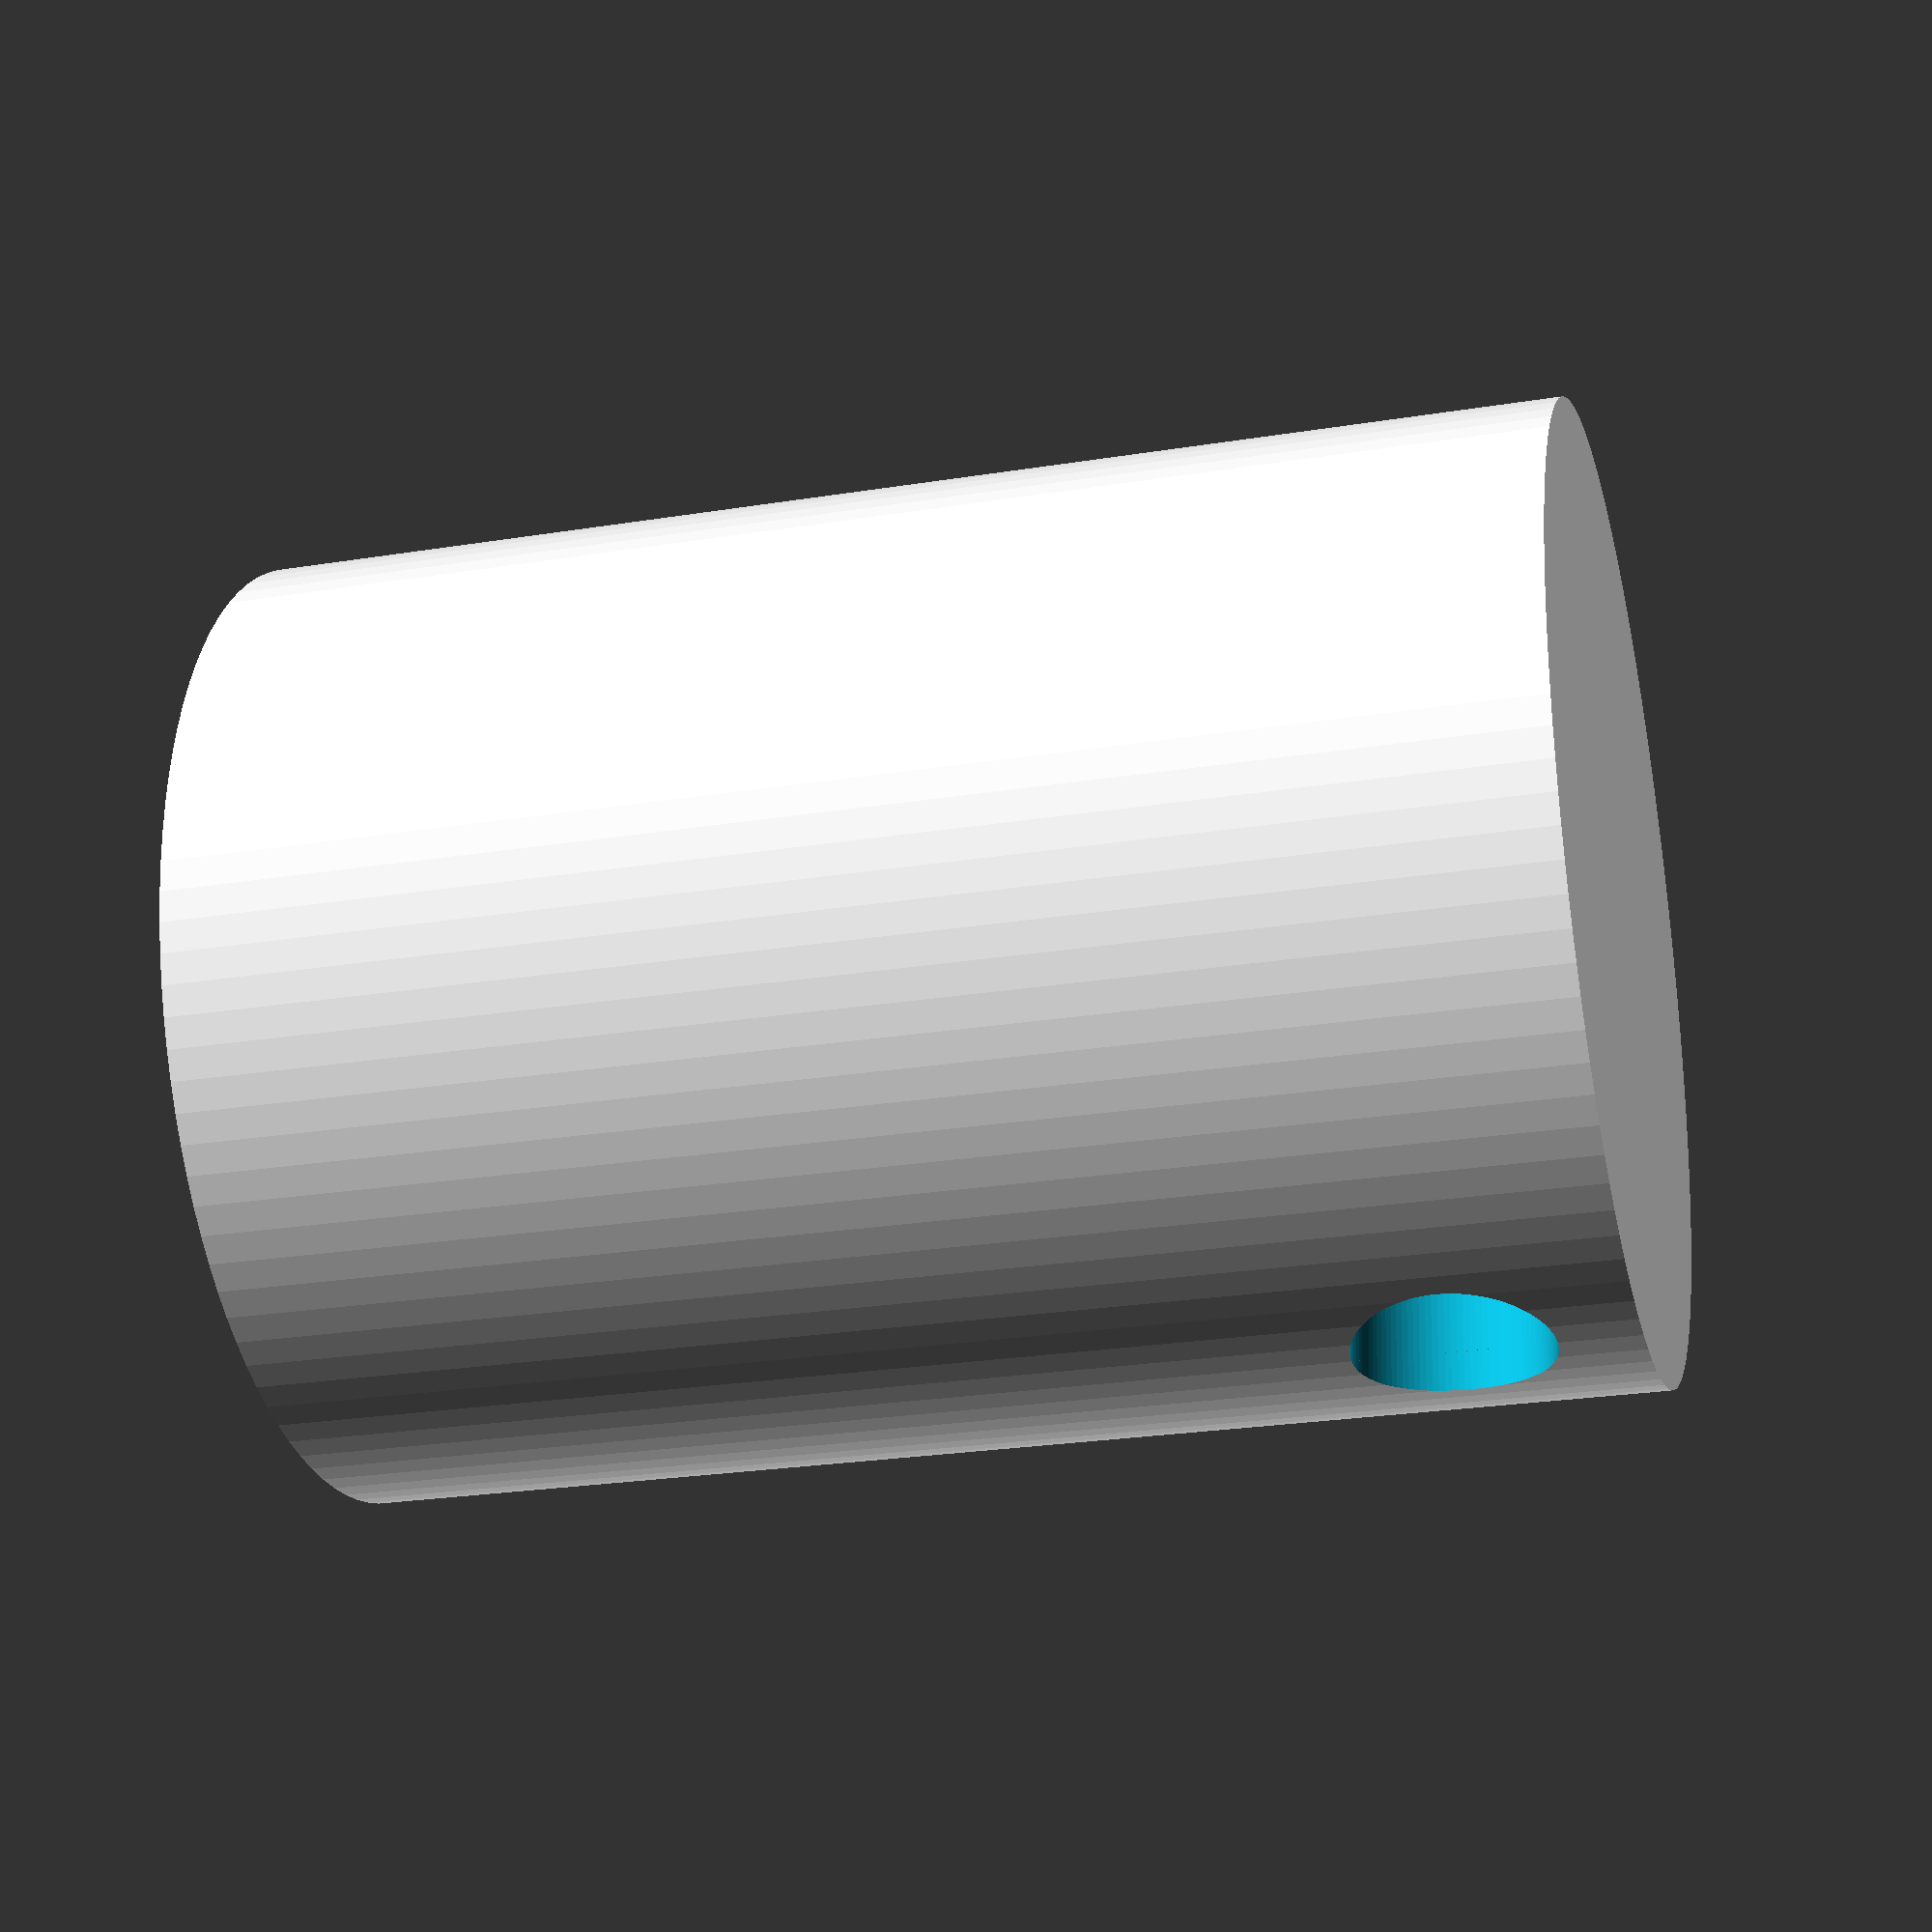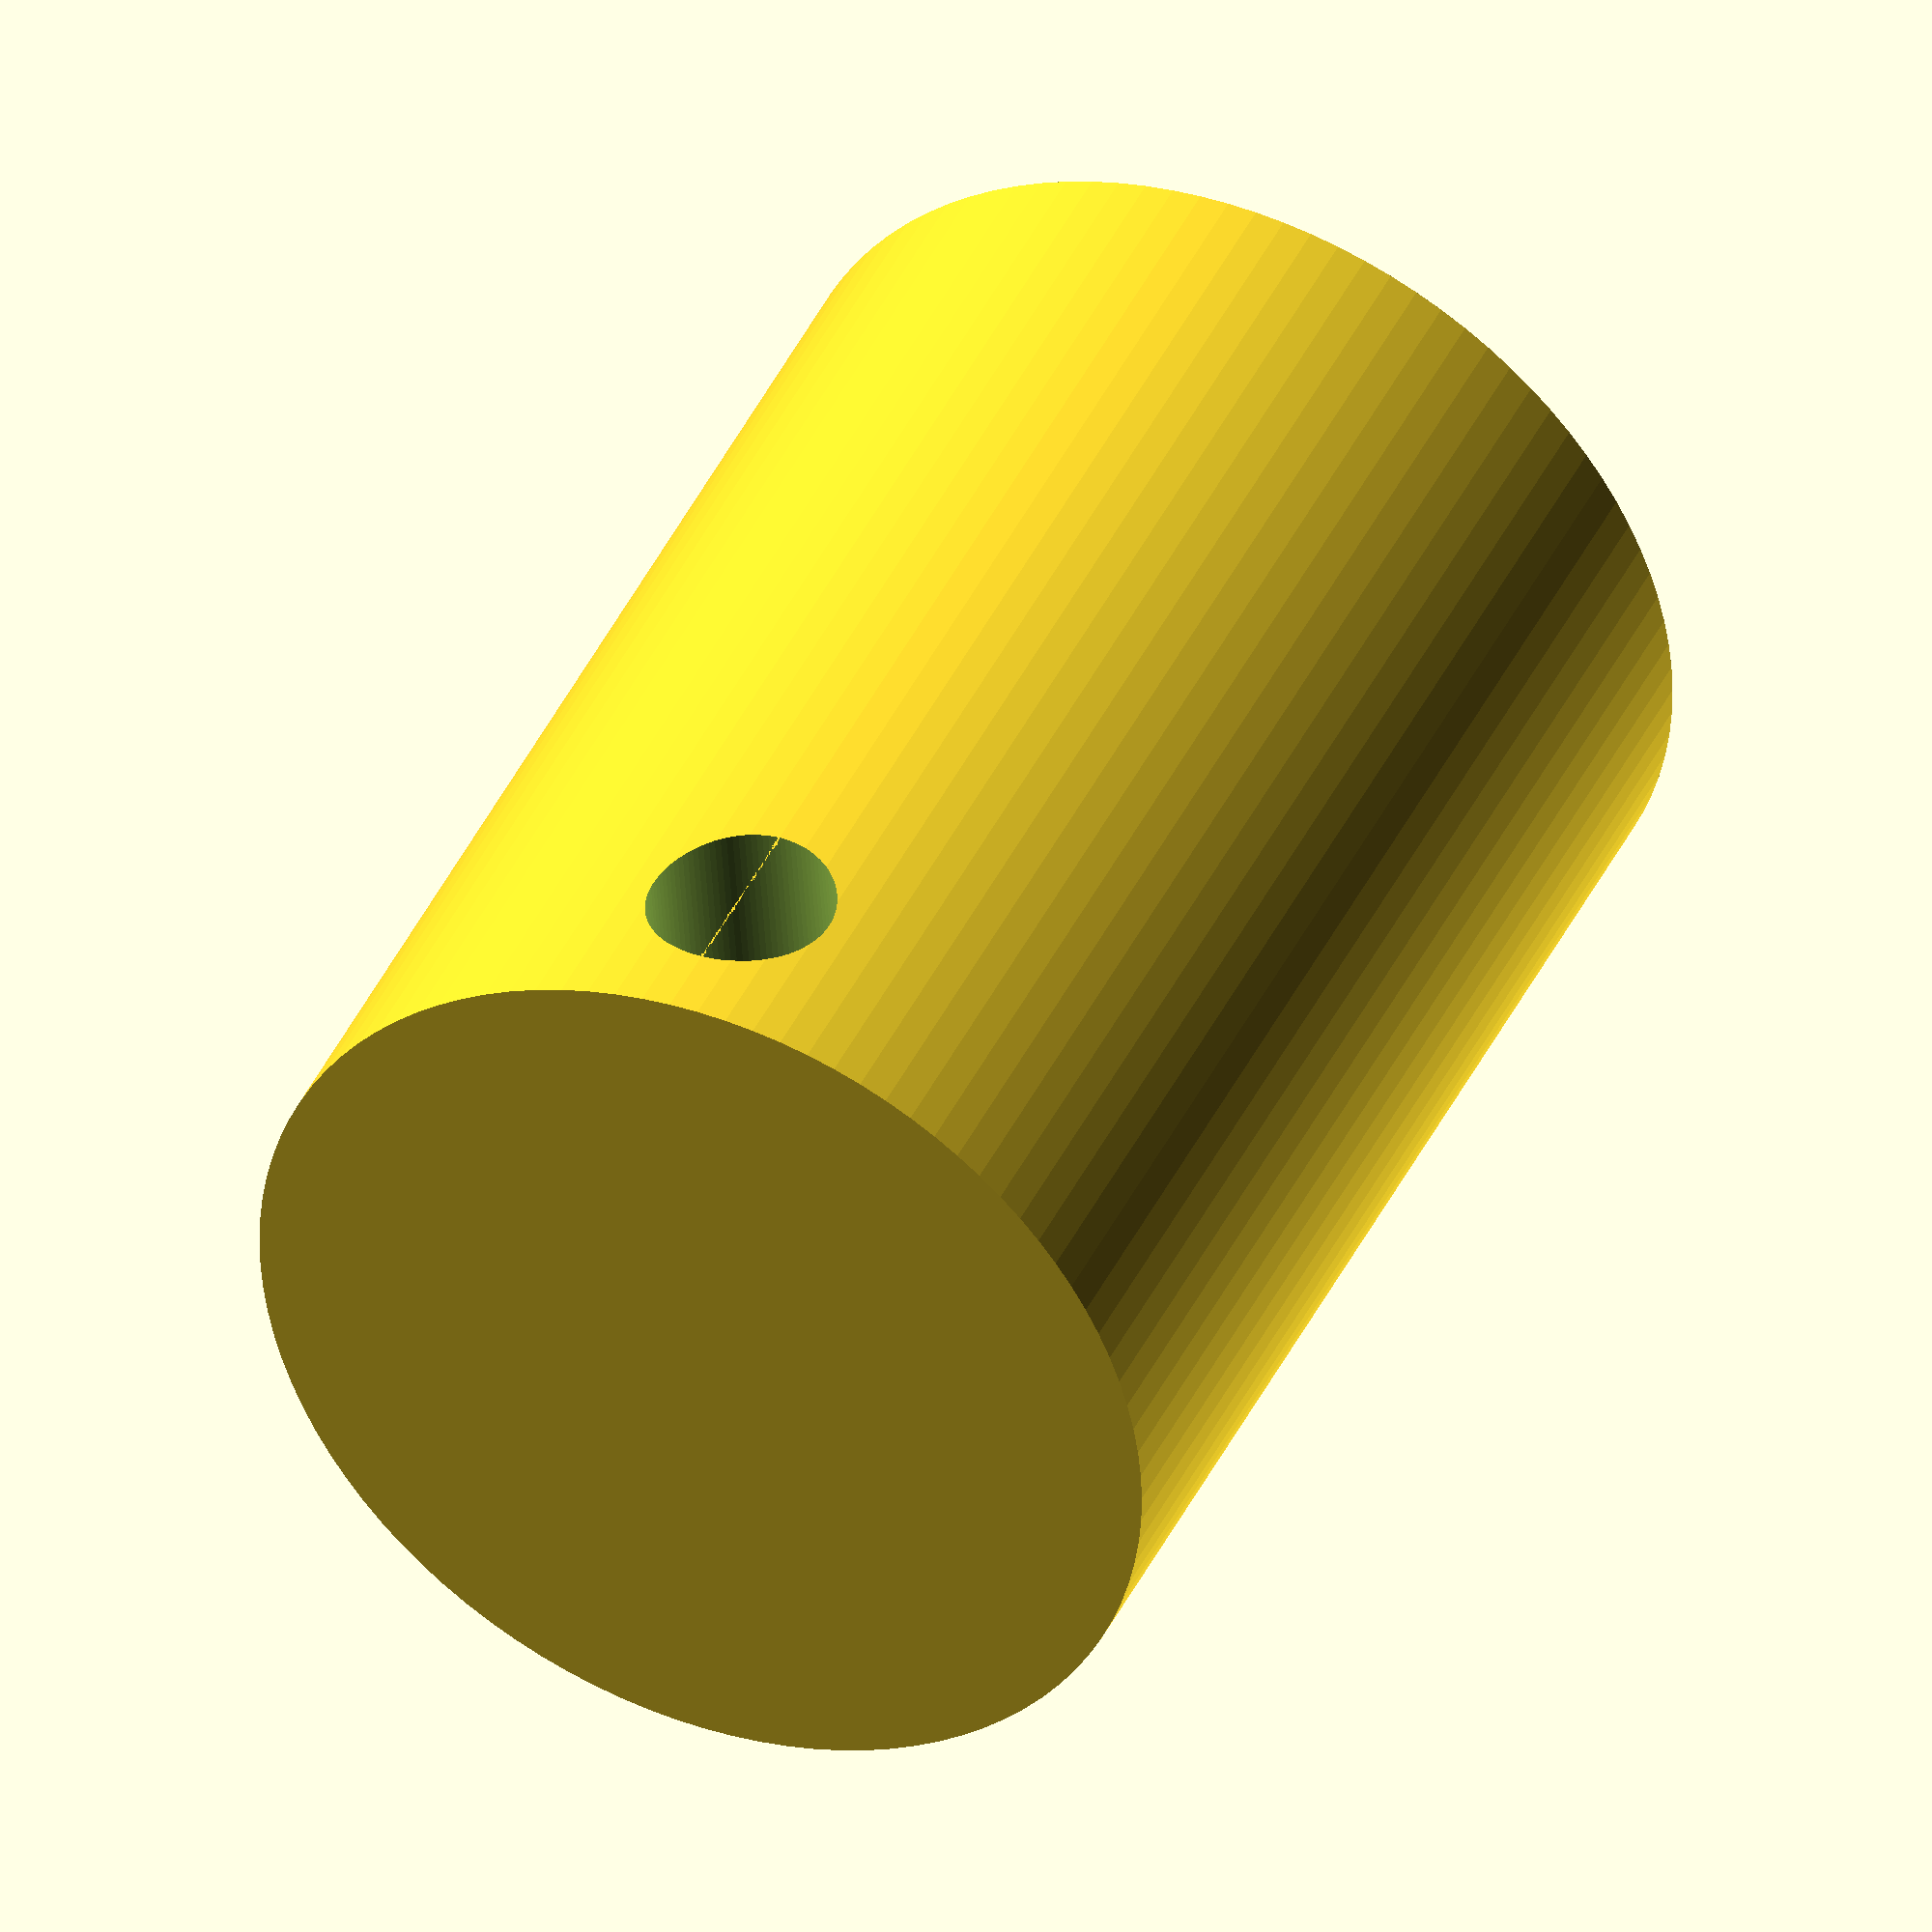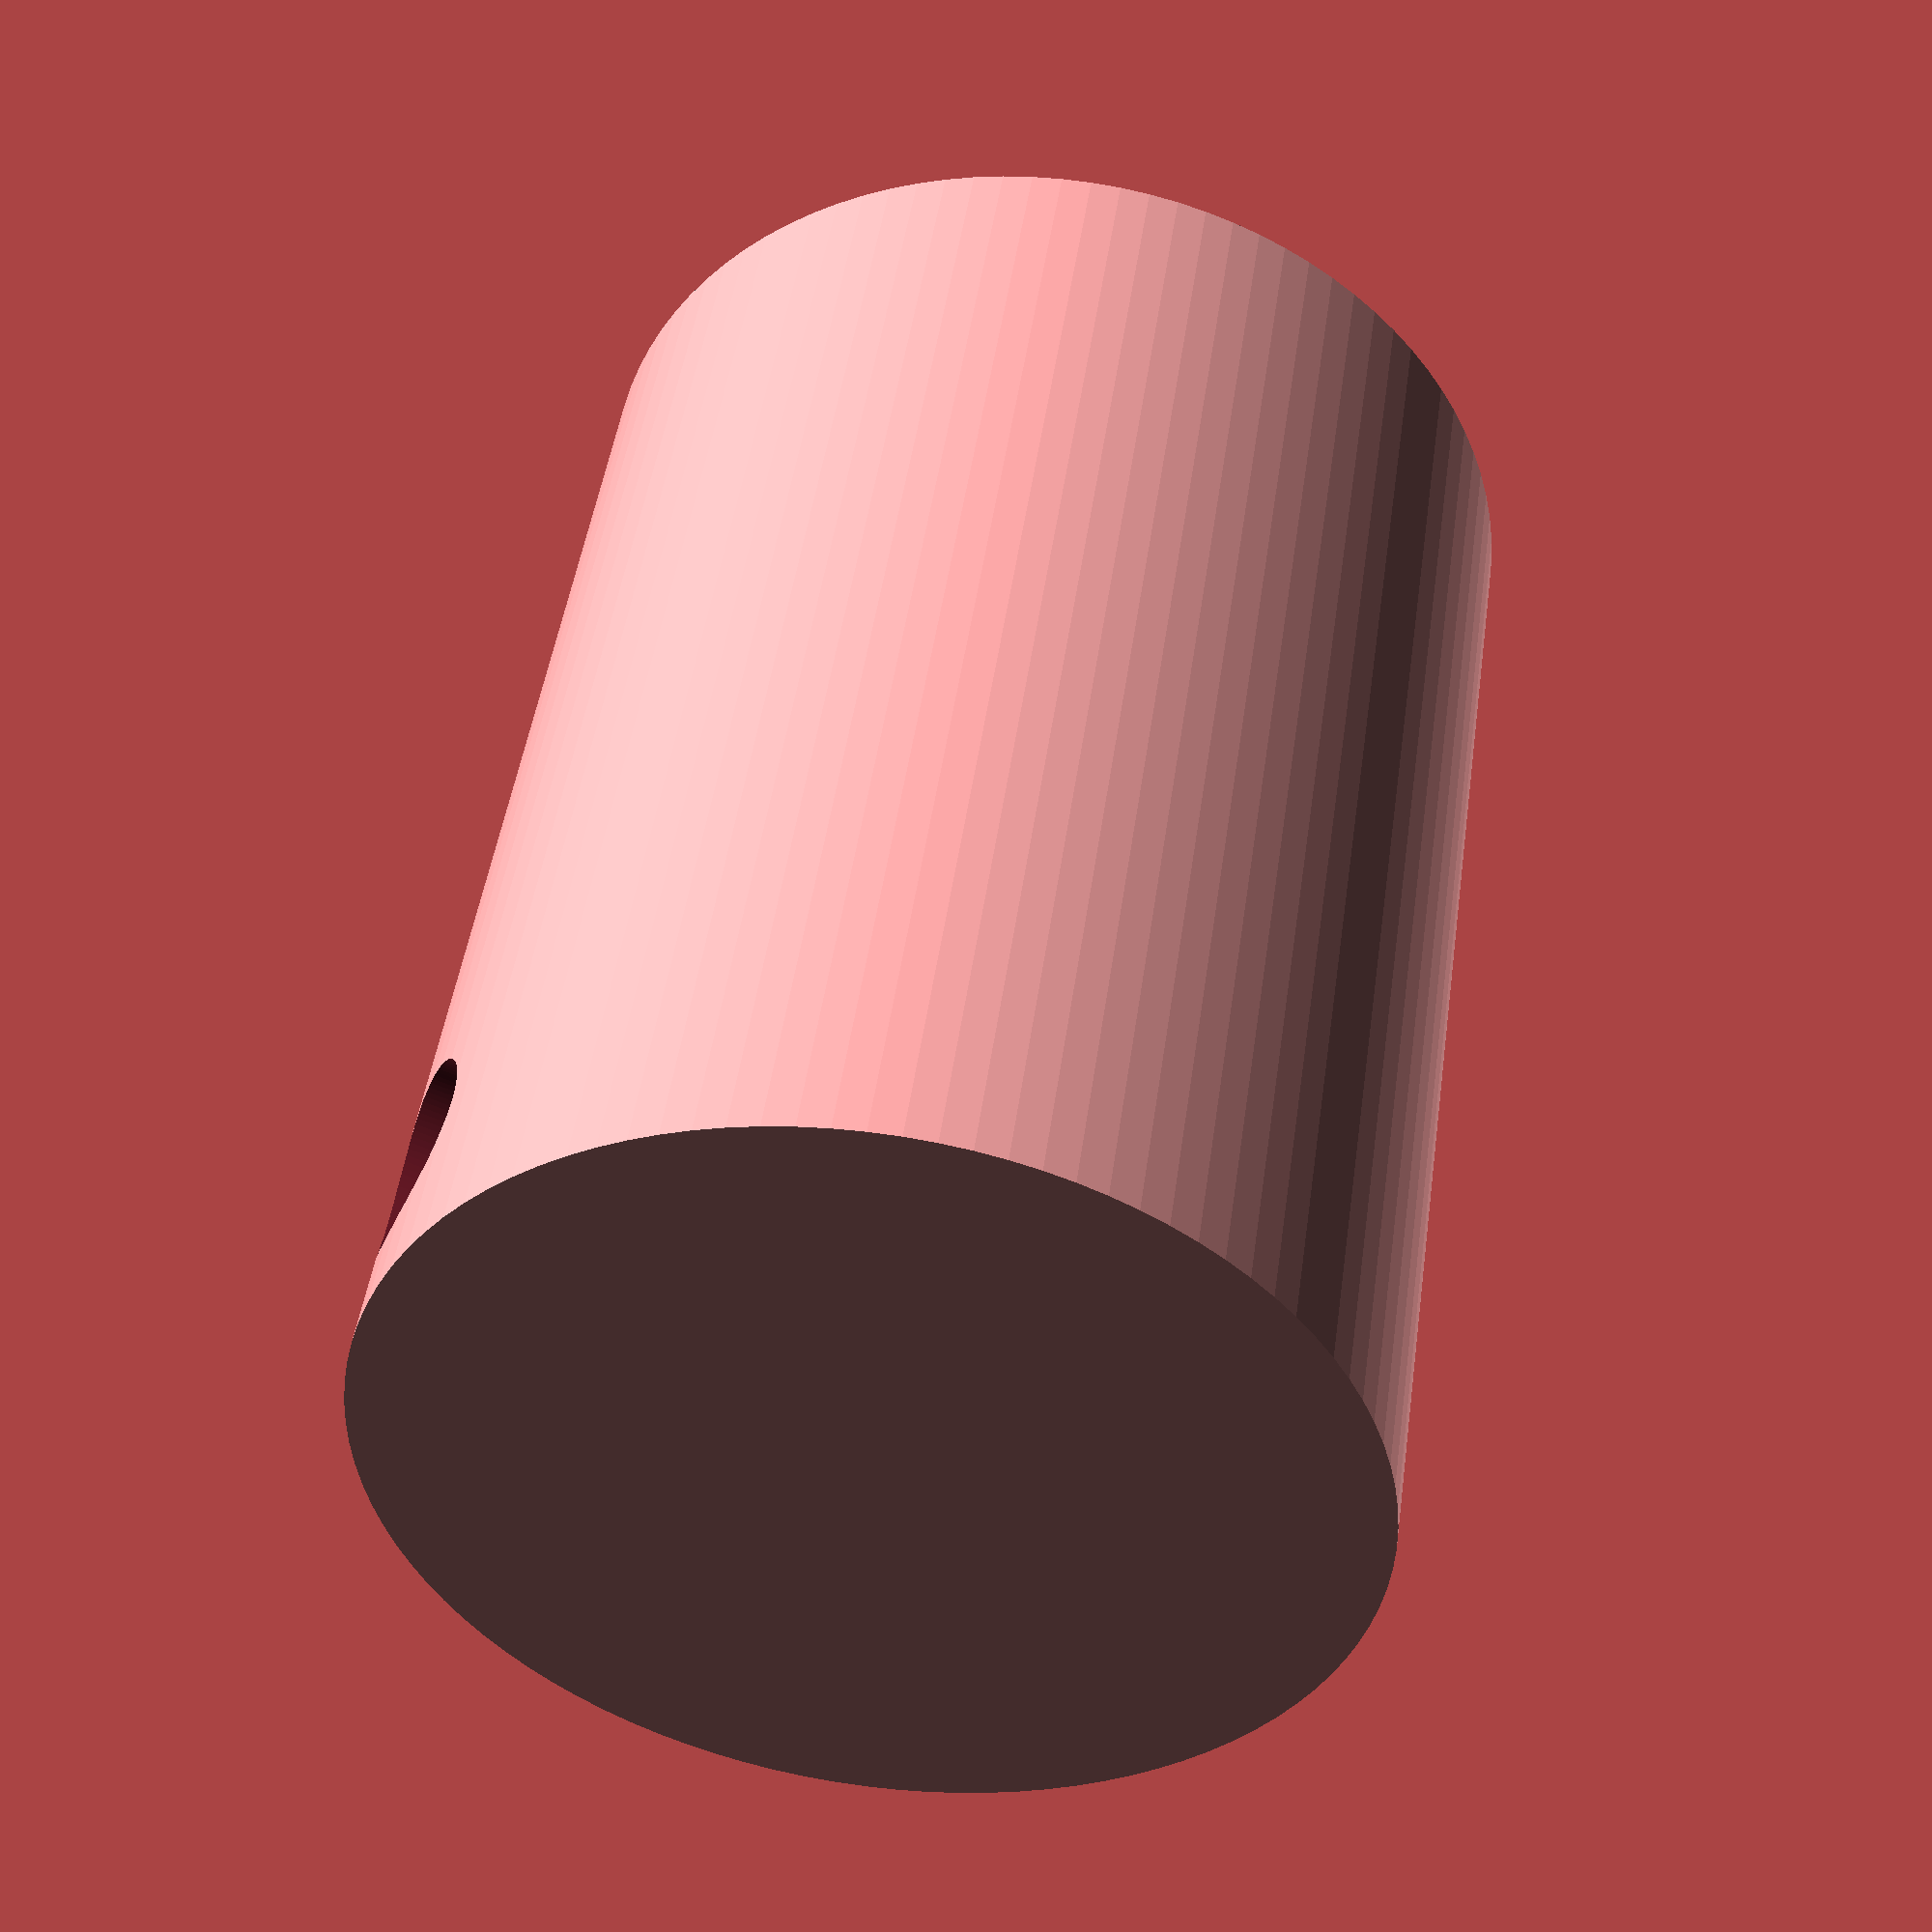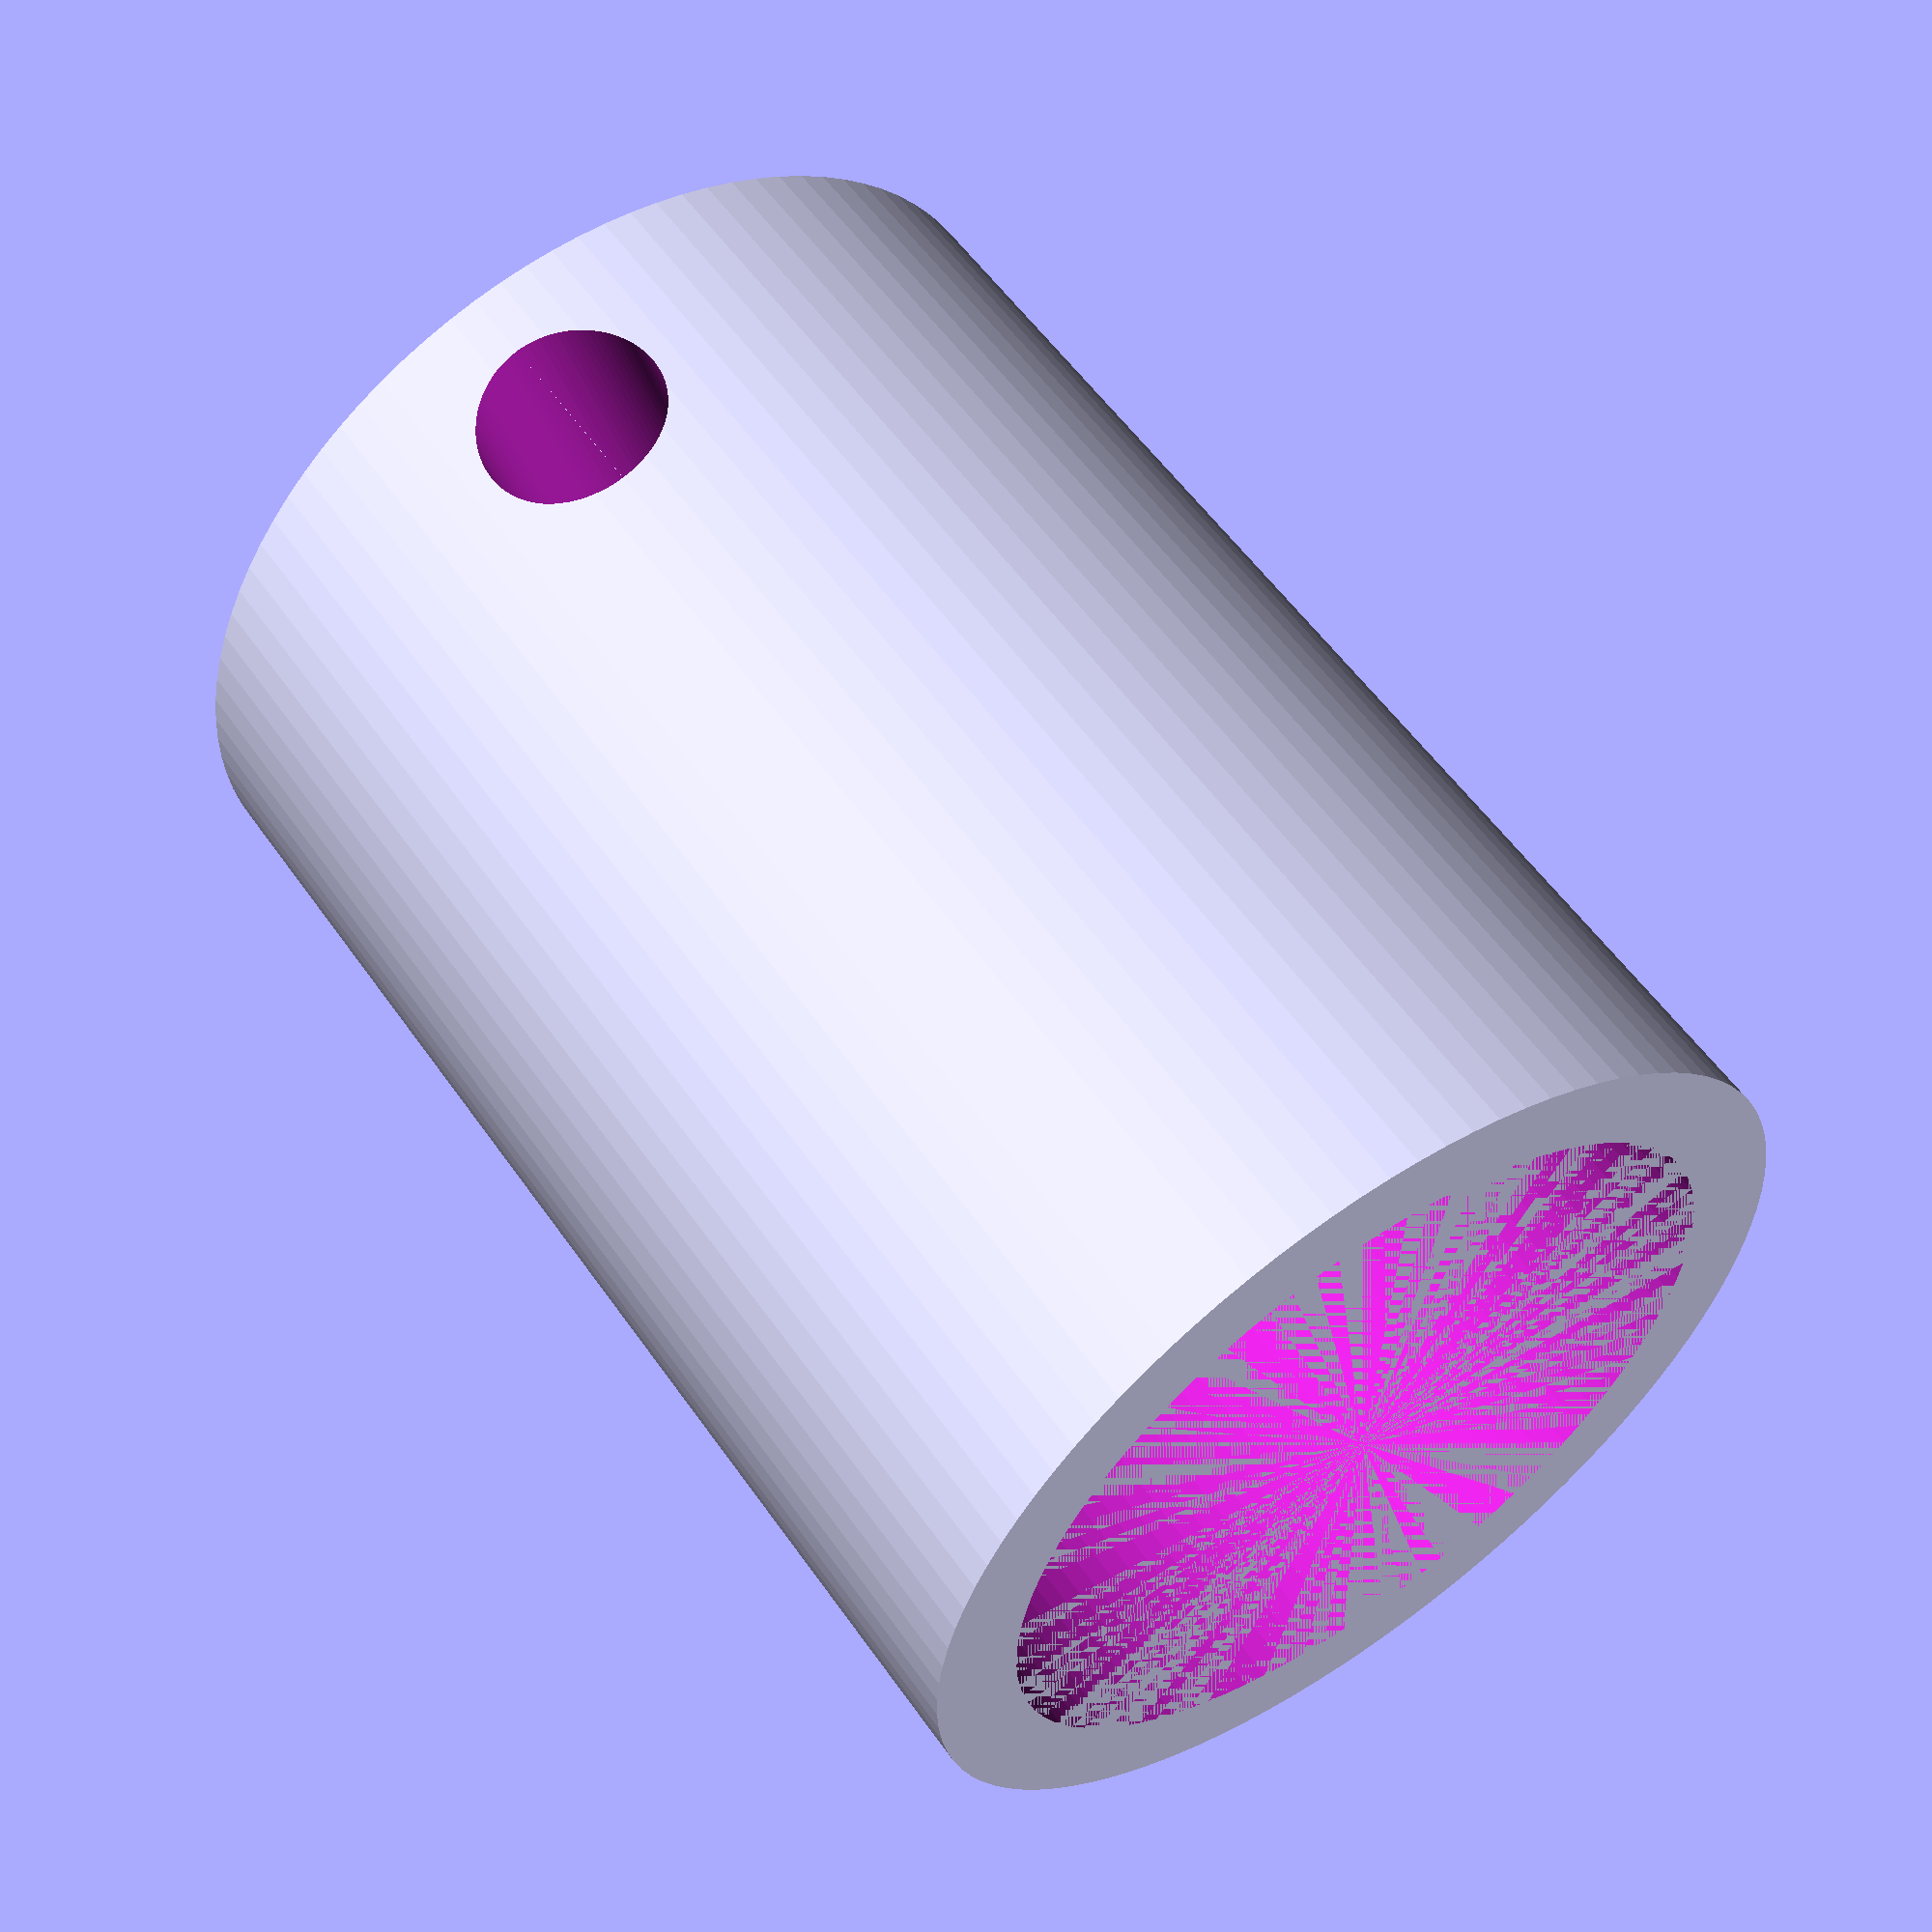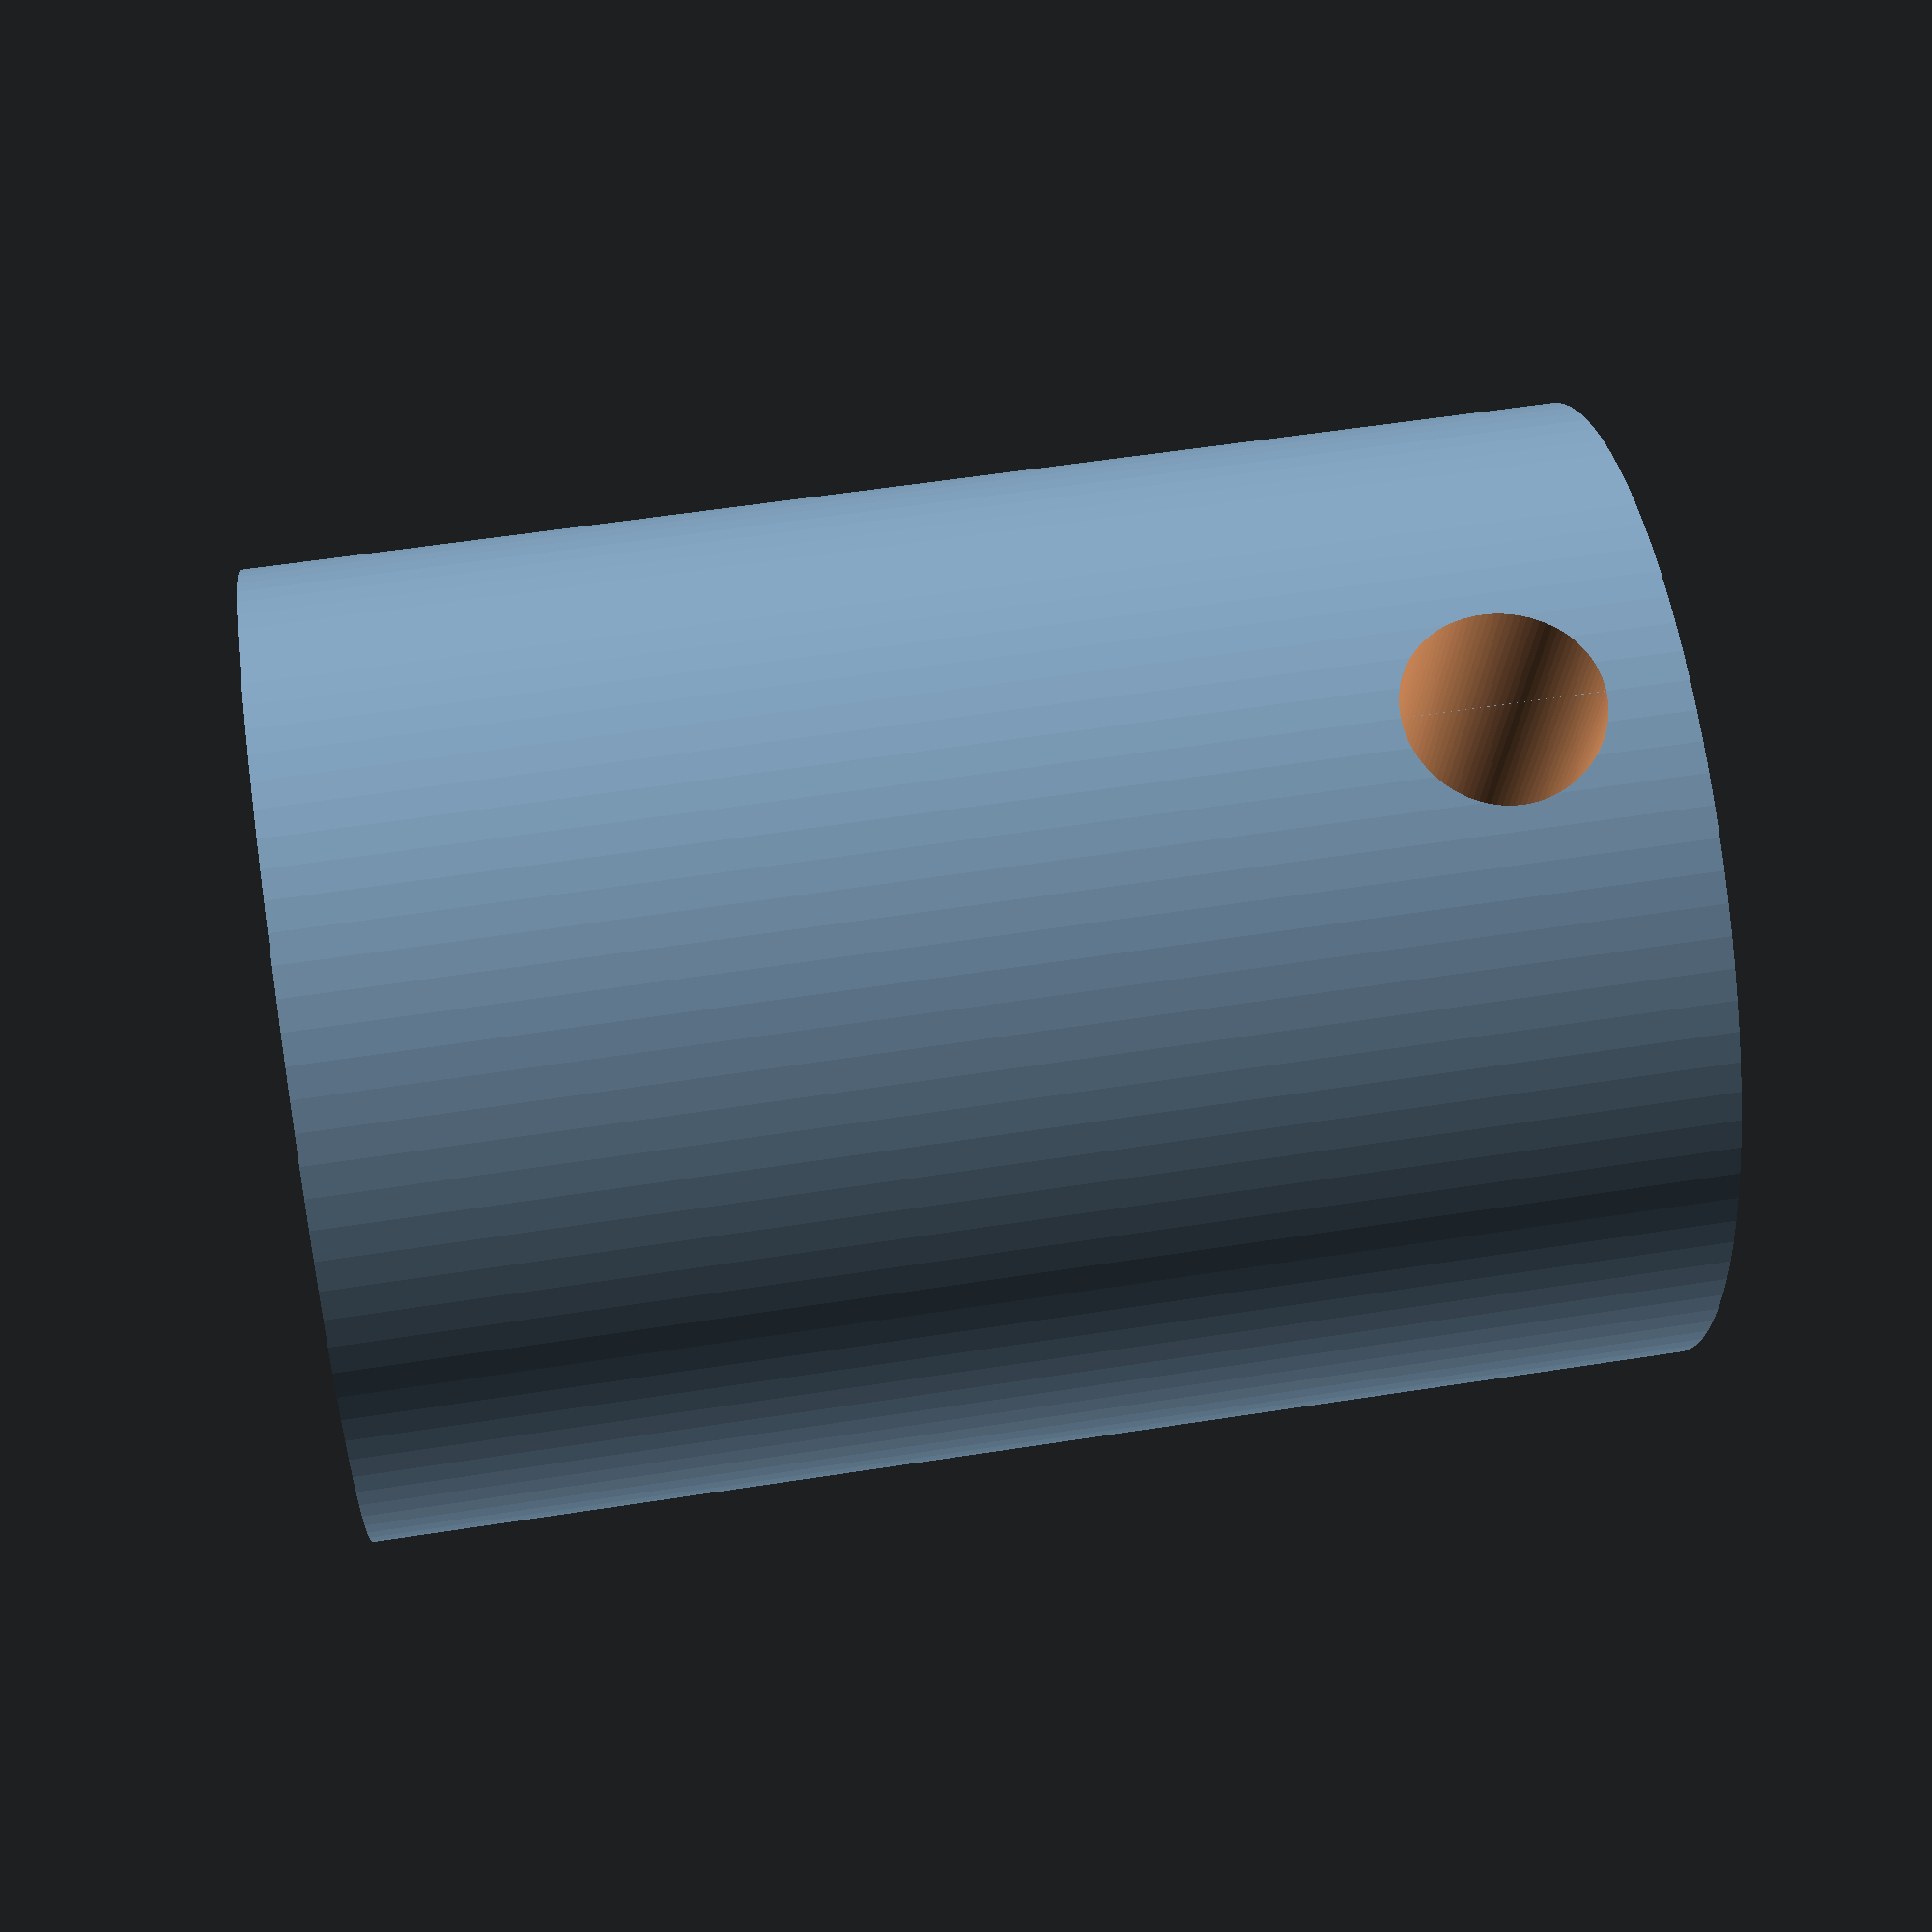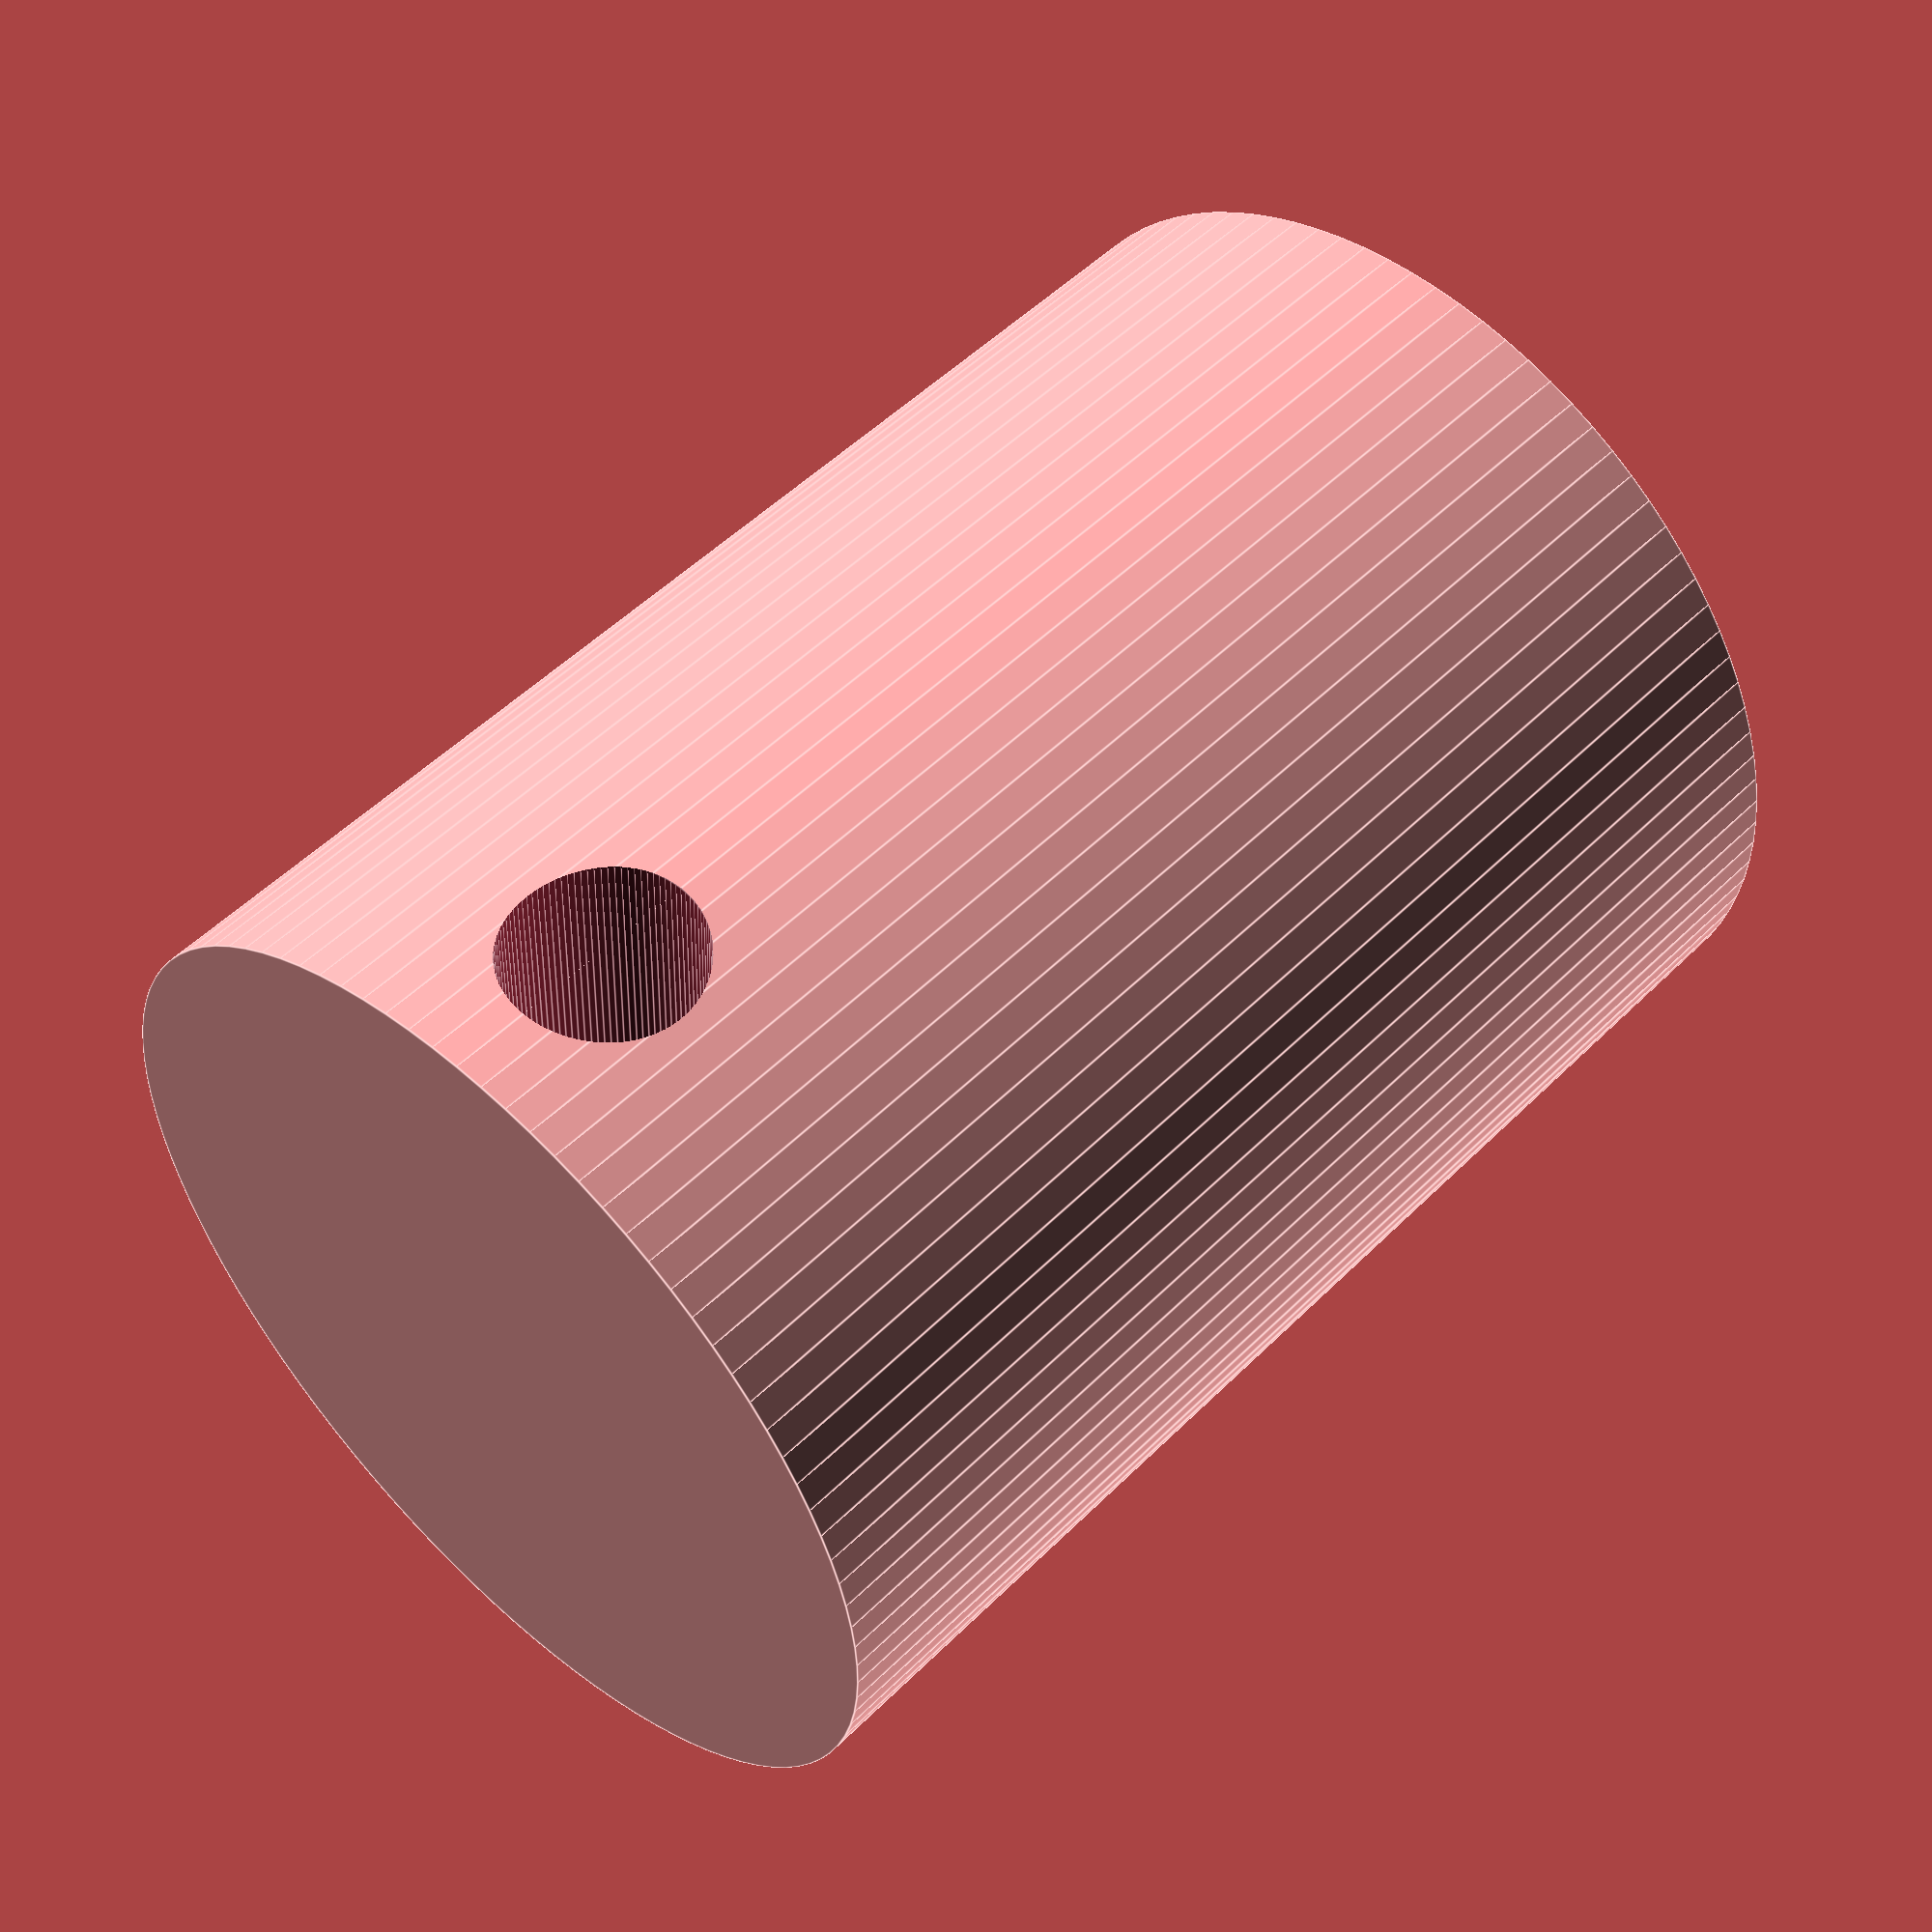
<openscad>
$fn=100;

difference() {
    cylinder(r=11,h=30);
    translate([0,0,10])cylinder(r=9,h=20);
    translate([0,0,4])rotate([0,90,0])cylinder(r=2.2,h=22,center=true);
}
</openscad>
<views>
elev=205.1 azim=82.9 roll=75.3 proj=p view=wireframe
elev=137.8 azim=274.0 roll=336.2 proj=o view=solid
elev=313.7 azim=337.5 roll=187.9 proj=p view=wireframe
elev=304.3 azim=254.3 roll=325.6 proj=p view=solid
elev=123.7 azim=102.6 roll=99.3 proj=p view=wireframe
elev=128.3 azim=88.1 roll=316.9 proj=p view=edges
</views>
